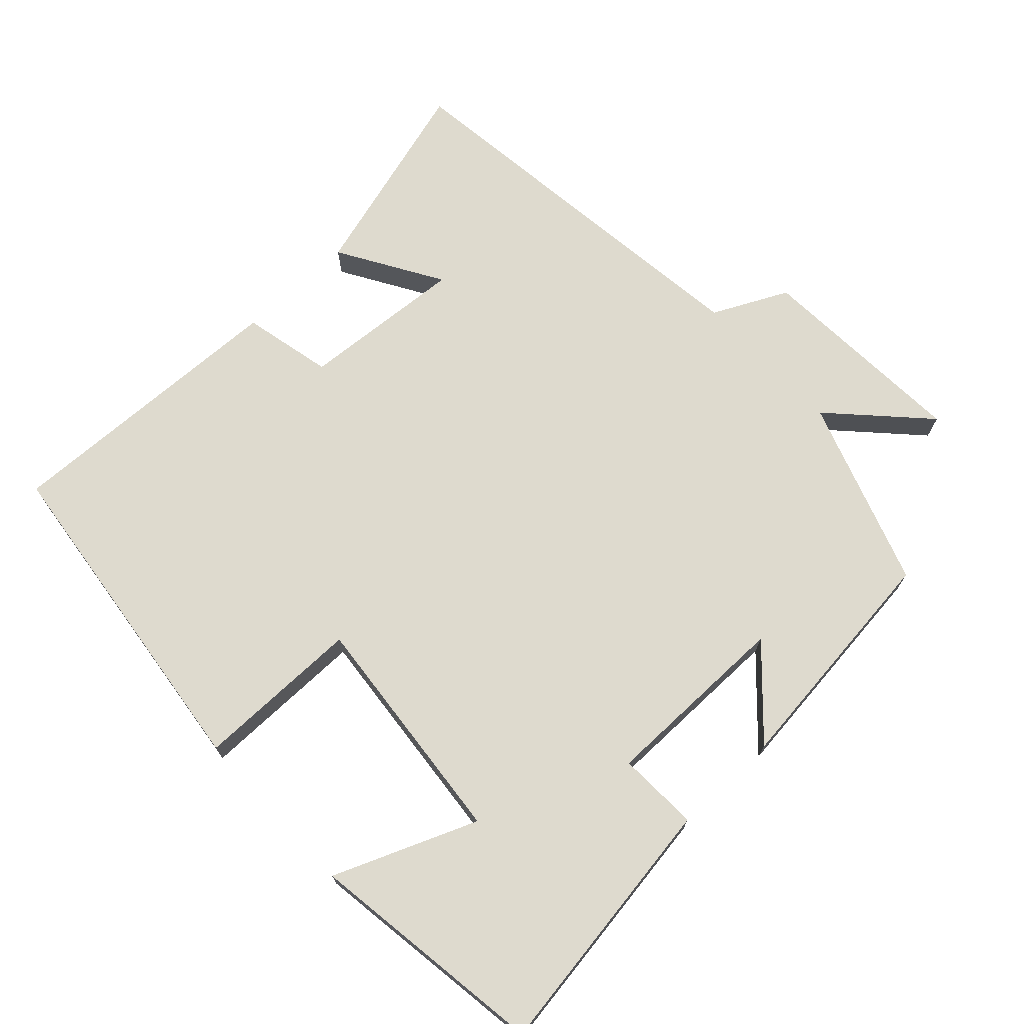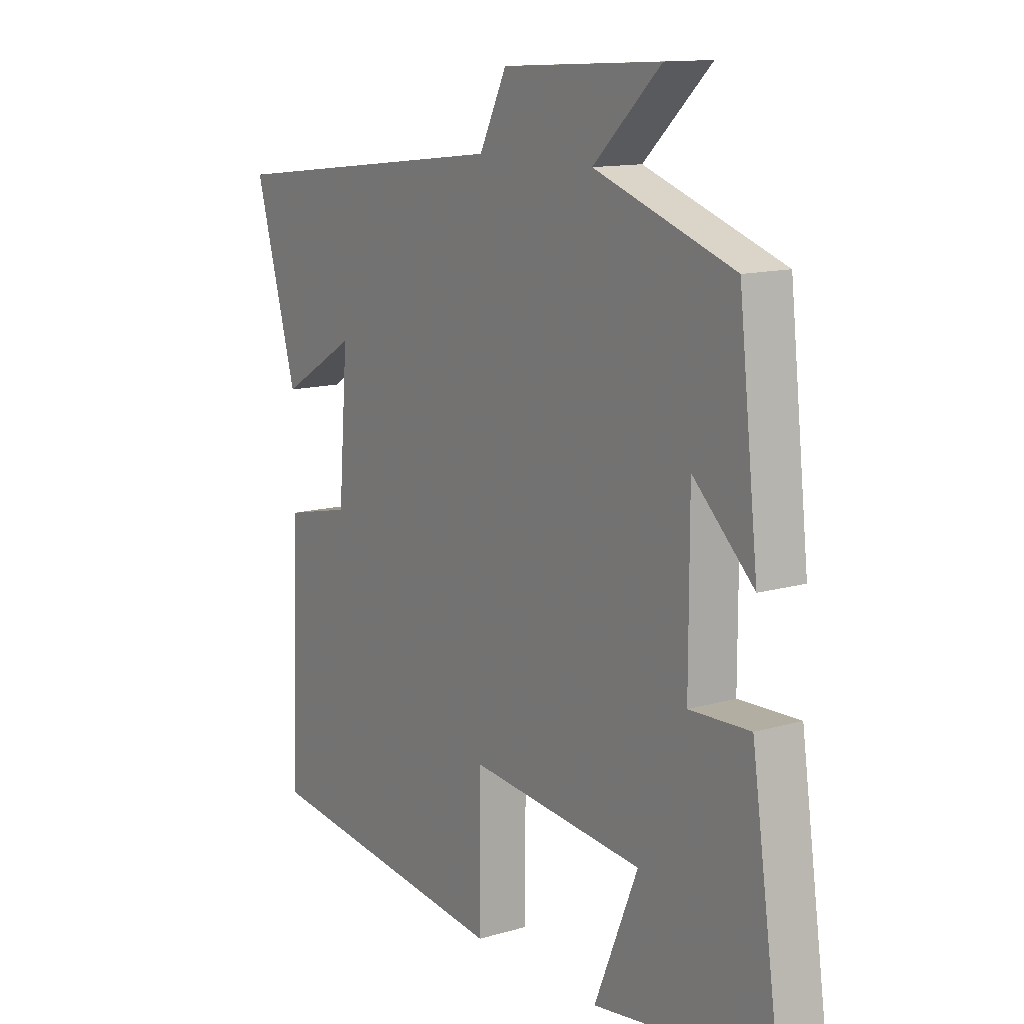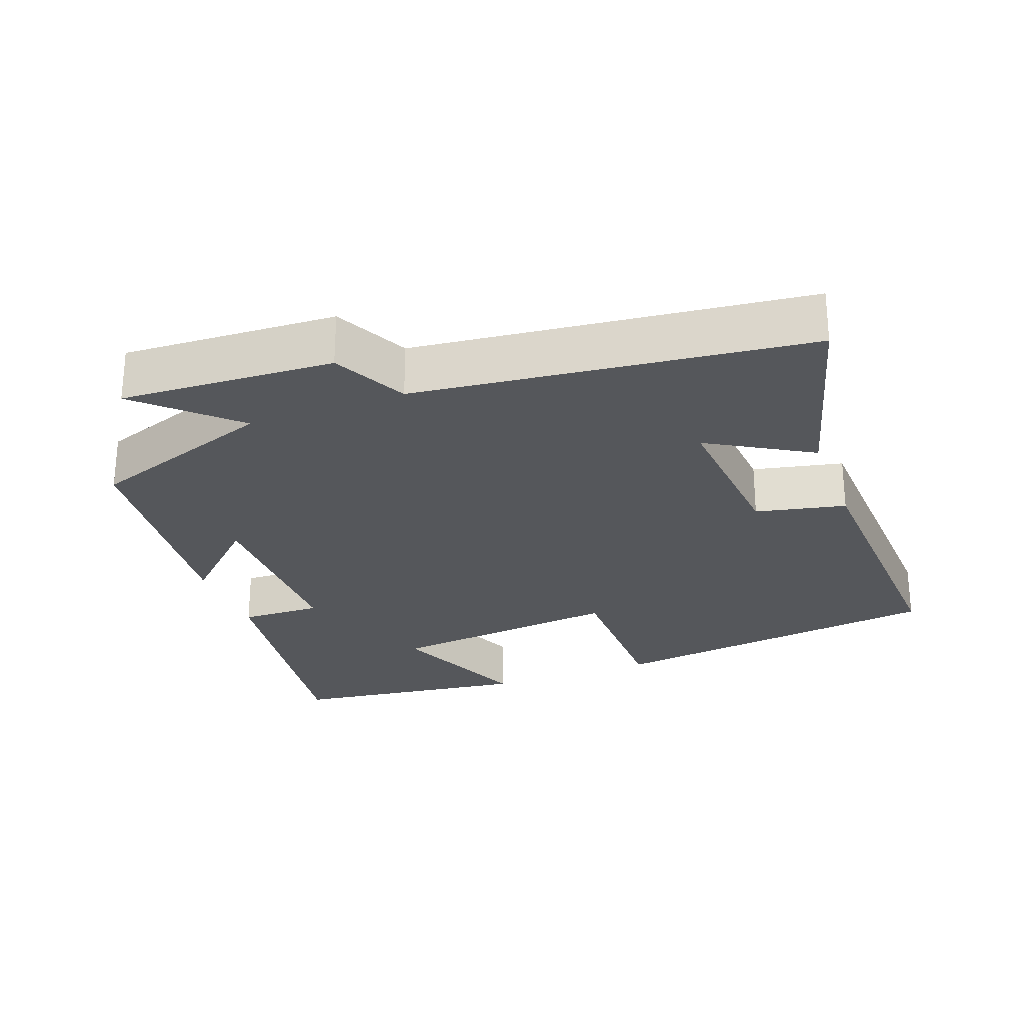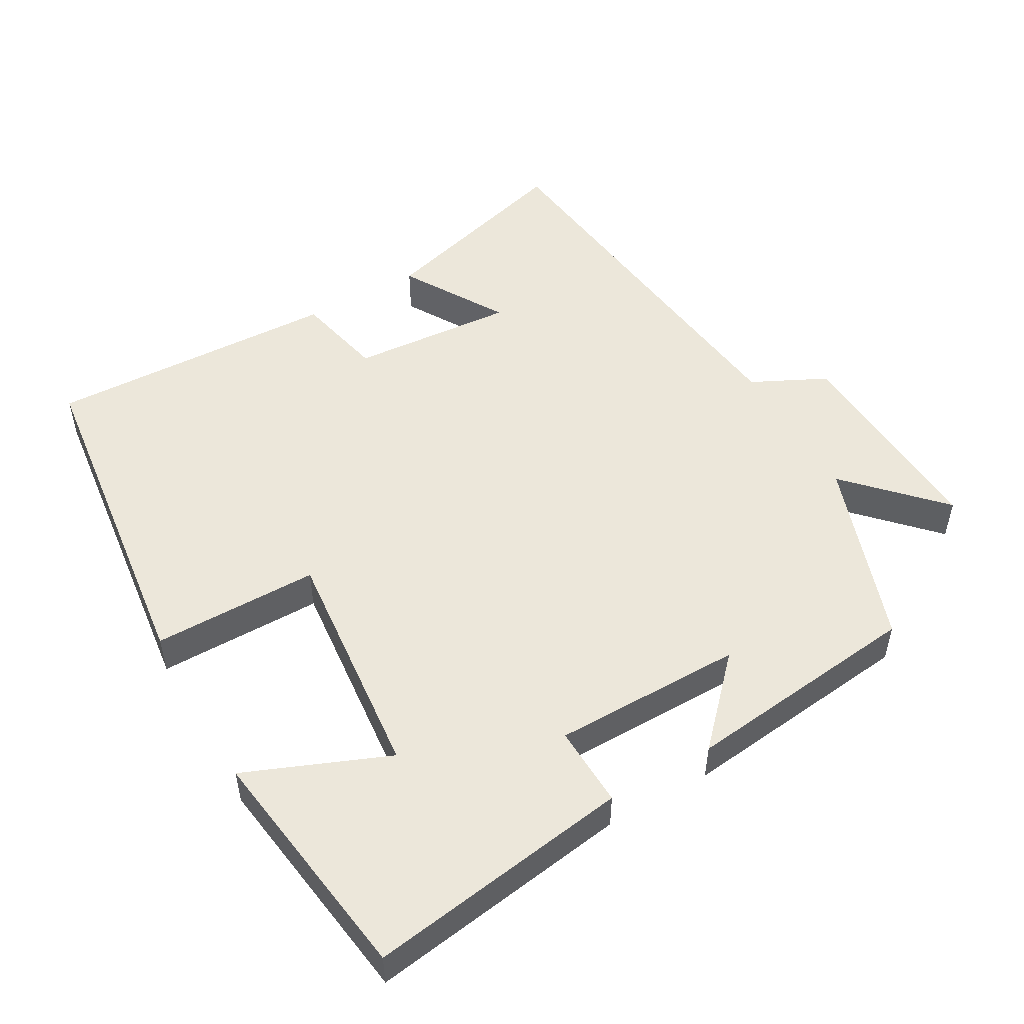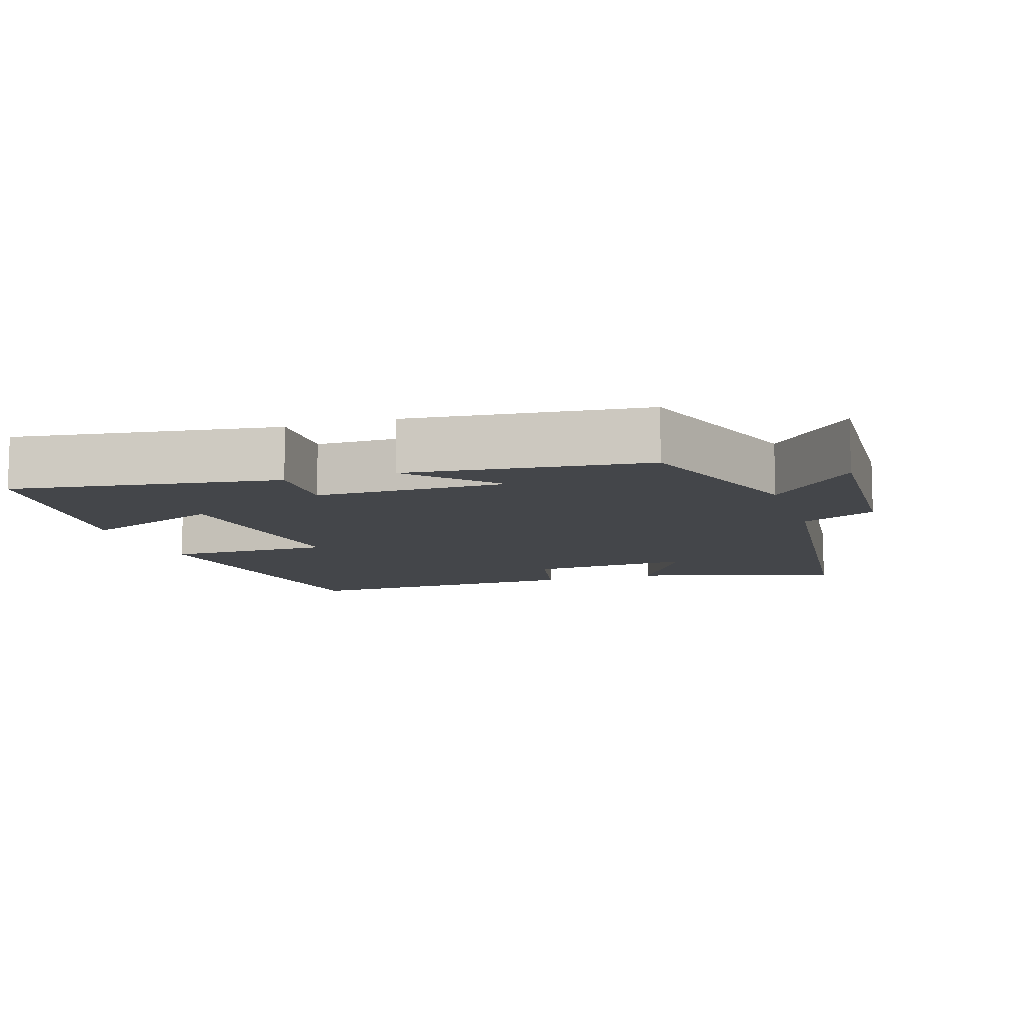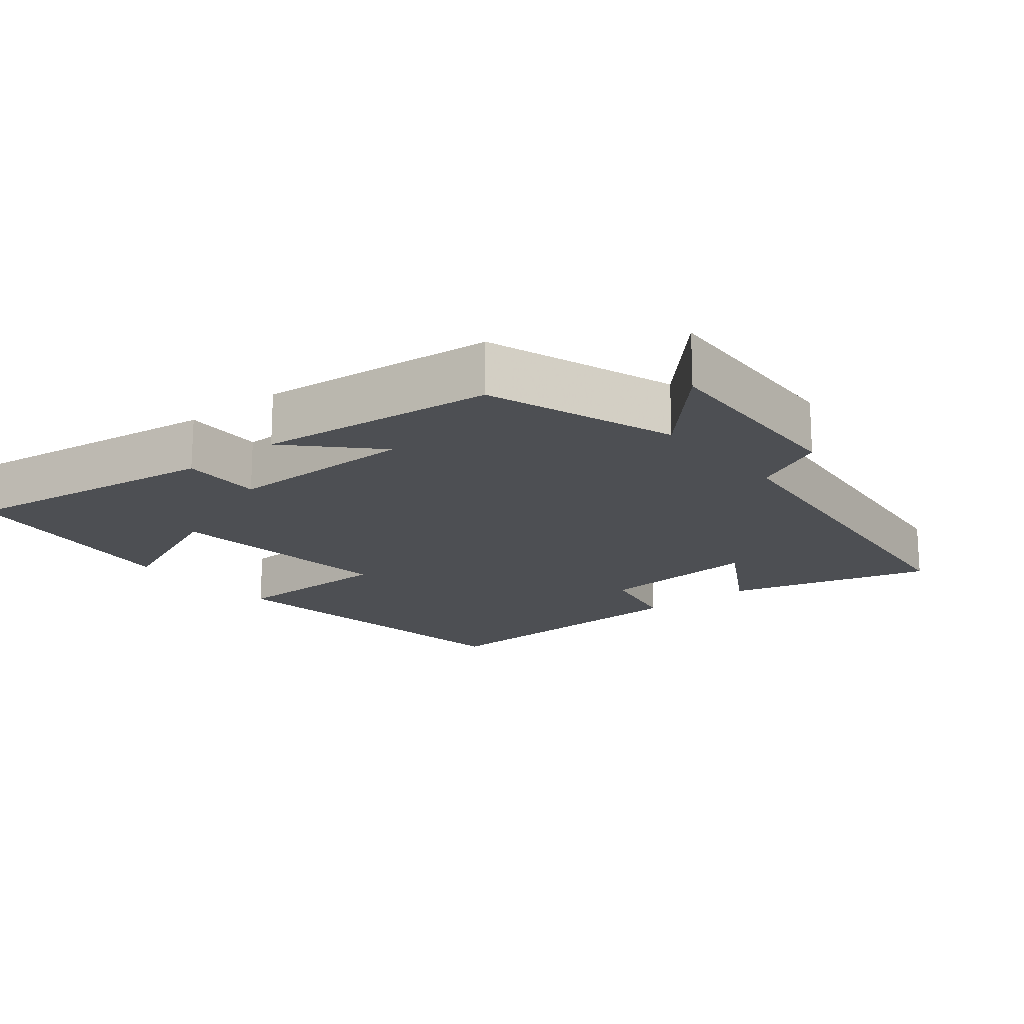
<metadata>
{"format":"obj","ext":"obj","renderer":"f3d","projection":"perspective","resolution":1024,"background":"white","views":[{"elev":71.3,"azim":-133.2,"up":"+Y"},{"elev":12.7,"azim":-124.1,"up":"+Z"},{"elev":-26.6,"azim":20.7,"up":"+Y"},{"elev":51.4,"azim":-119.9,"up":"+Y"},{"elev":-9.8,"azim":-72.0,"up":"+Y"},{"elev":-17.5,"azim":-50.7,"up":"+Y"}]}
</metadata>
<code>
v -0.554 0.07 -0.454
v -0.5 0.07 -0.081
v -0.385 0.07 -0.085
v -0.385 0.07 0.183
v -0.5 0.07 0.073
v -0.463 0.07 0.408
v -0.198 0.07 0.5
v -0.326 0.07 0.621
v -0.024 0.07 0.605
v 0.028 0.07 0.5
v 0.581 0.07 0.435
v 0.5 0.07 0.147
v 0.355 0.07 0.233
v 0.373 0.07 0.001
v 0.5 0.07 -0.027
v 0.517 0.07 -0.44
v 0.035 0.07 -0.5
v 0.034 0.07 -0.265
v -0.298 0.07 -0.299
v -0.215 0.07 -0.5
v -0.554 0 -0.454
v -0.5 0 -0.081
v -0.385 0 -0.085
v -0.385 0 0.183
v -0.5 0 0.073
v -0.463 0 0.408
v -0.198 0 0.5
v -0.326 0 0.621
v -0.024 0 0.605
v 0.028 0 0.5
v 0.581 0 0.435
v 0.5 0 0.147
v 0.355 0 0.233
v 0.373 0 0.001
v 0.5 0 -0.027
v 0.517 0 -0.44
v 0.035 0 -0.5
v 0.034 0 -0.265
v -0.298 0 -0.299
v -0.215 0 -0.5
f 19 20 1 2
f 18 19 2 3
f 15 16 17 18
f 14 15 18 3
f 13 14 3 4
f 10 11 12 13
f 10 13 4
f 7 8 9 10
f 7 10 4
f 4 5 6 7
f 22 21 40 39
f 23 22 39 38
f 38 37 36 35
f 23 38 35 34
f 24 23 34 33
f 33 32 31 30
f 24 33 30
f 30 29 28 27
f 24 30 27
f 27 26 25 24
f 1 21 22 2
f 2 22 23 3
f 3 23 24 4
f 4 24 25 5
f 5 25 26 6
f 6 26 27 7
f 7 27 28 8
f 8 28 29 9
f 9 29 30 10
f 10 30 31 11
f 11 31 32 12
f 12 32 33 13
f 13 33 34 14
f 14 34 35 15
f 15 35 36 16
f 16 36 37 17
f 17 37 38 18
f 18 38 39 19
f 19 39 40 20
f 20 40 21 1

</code>
